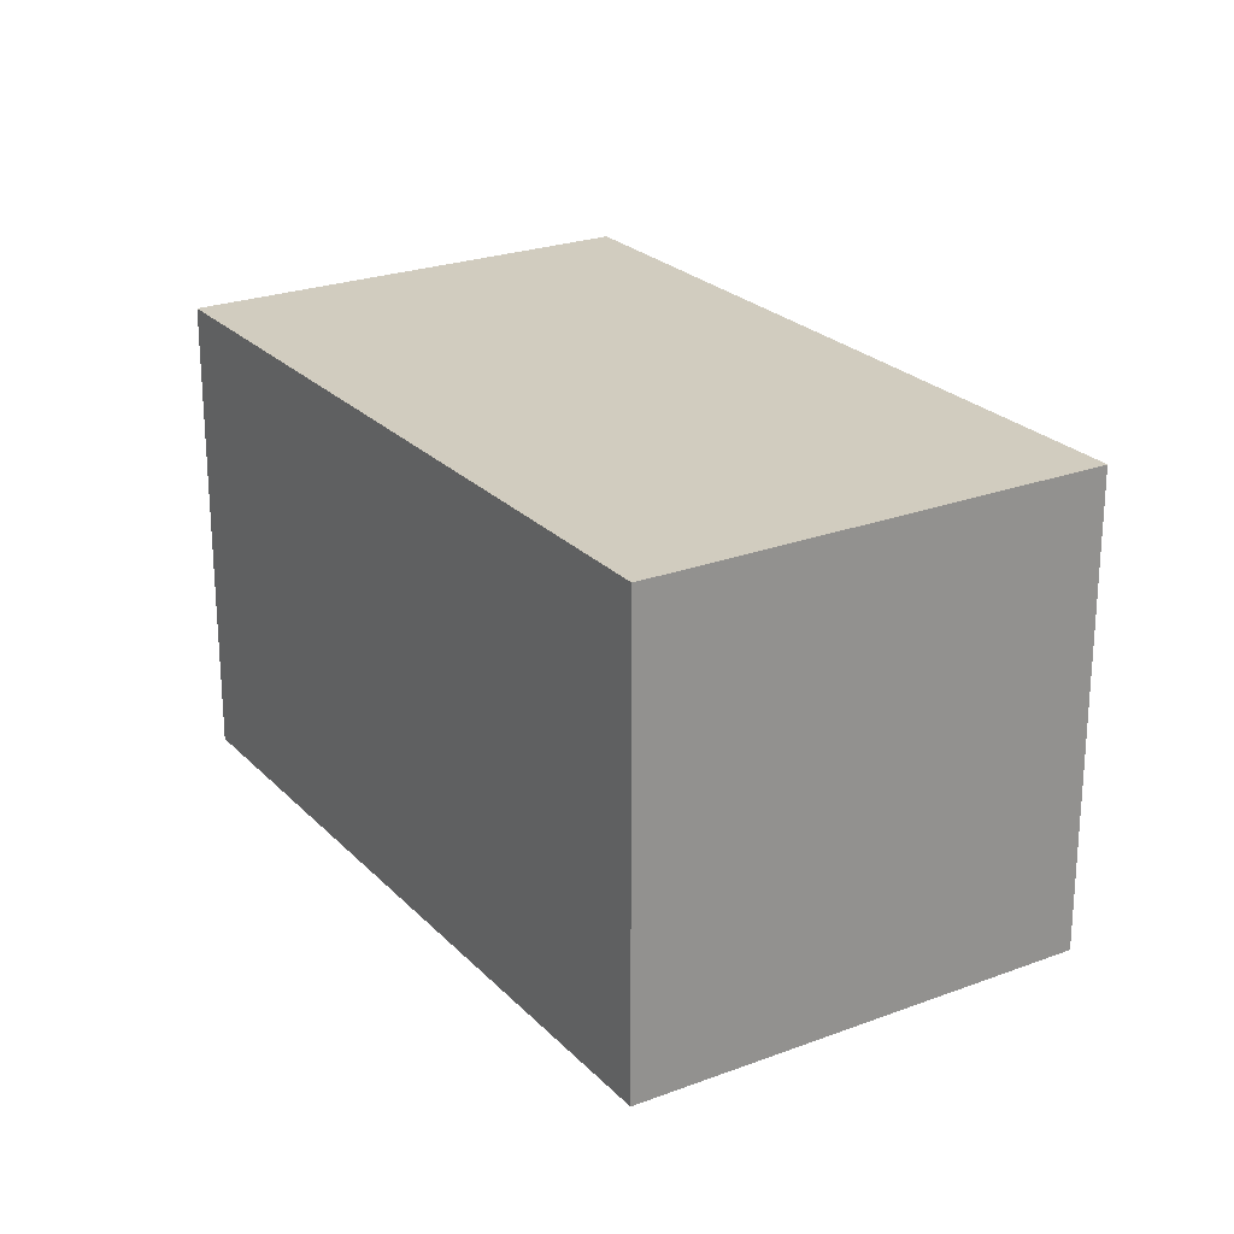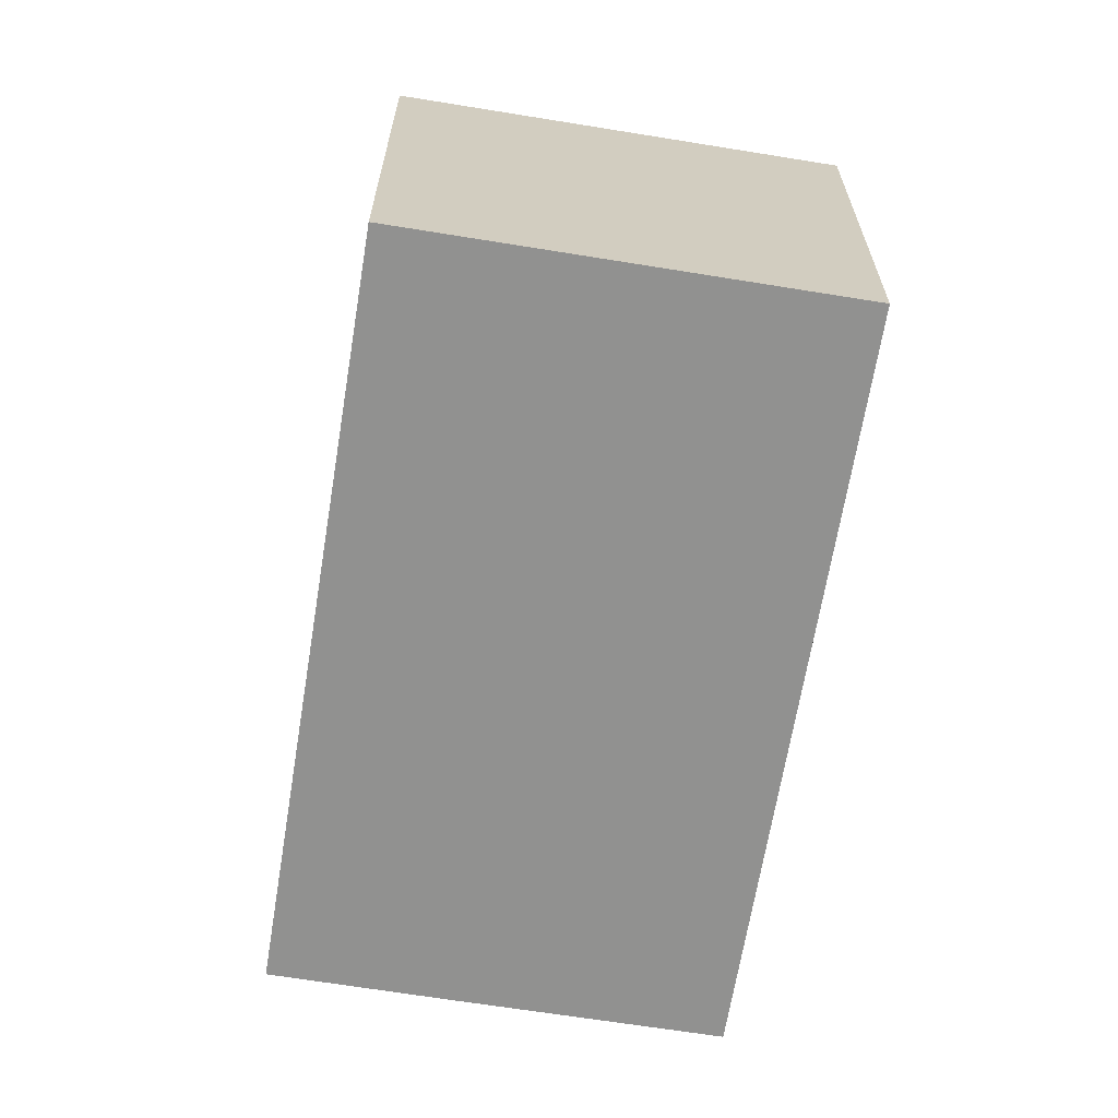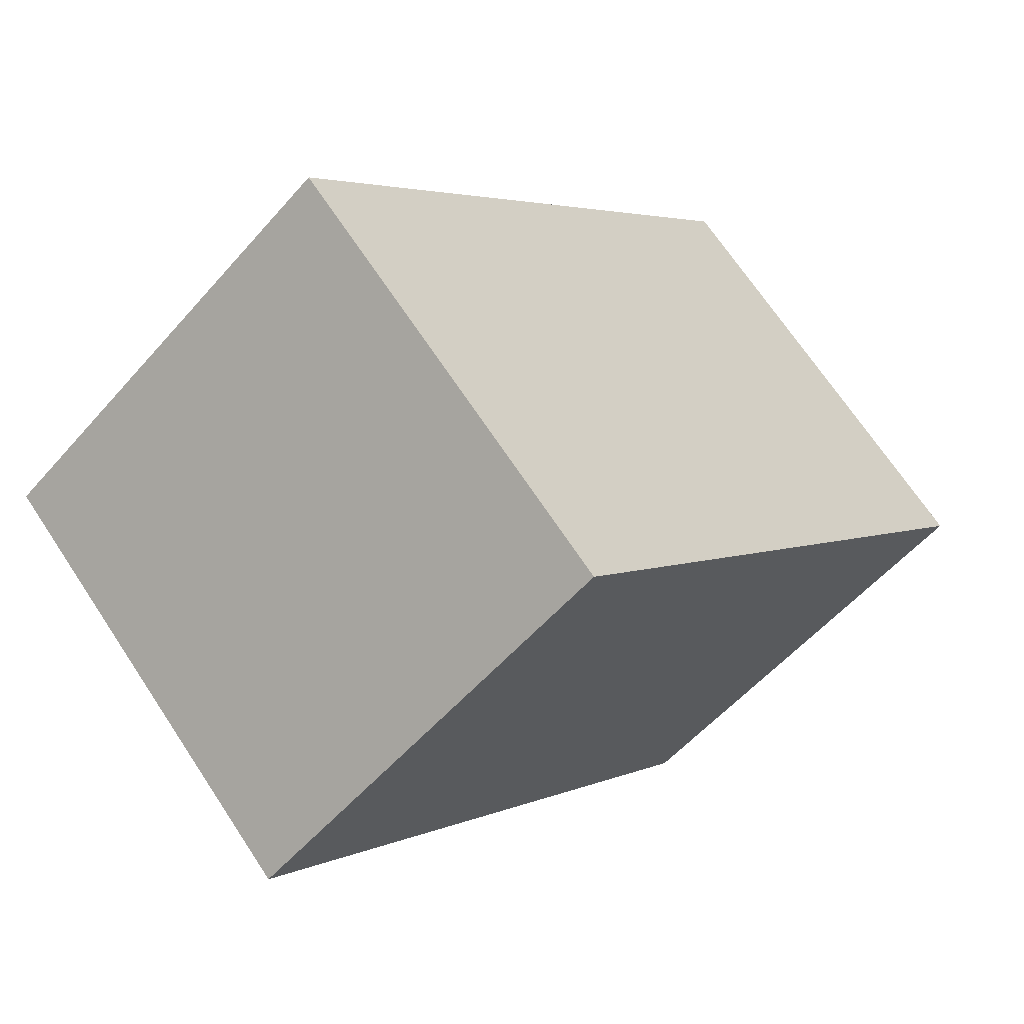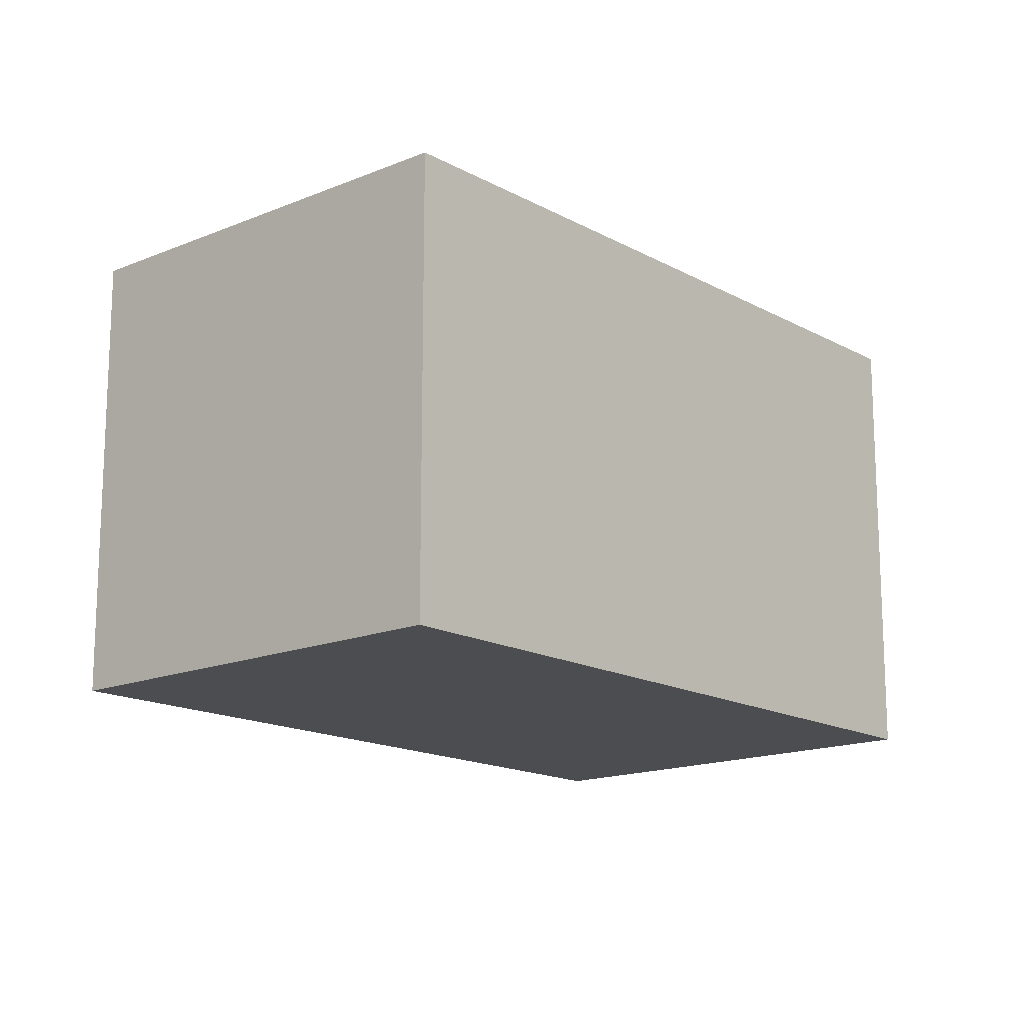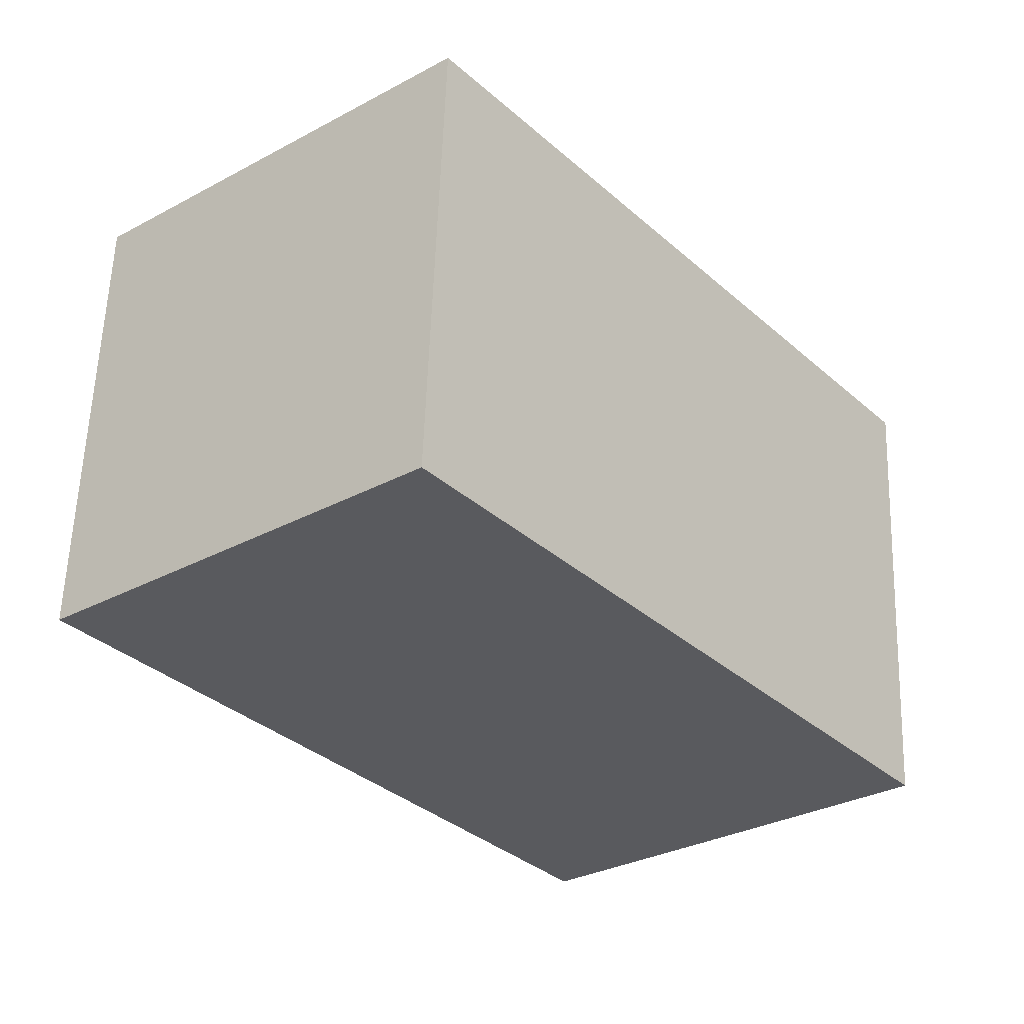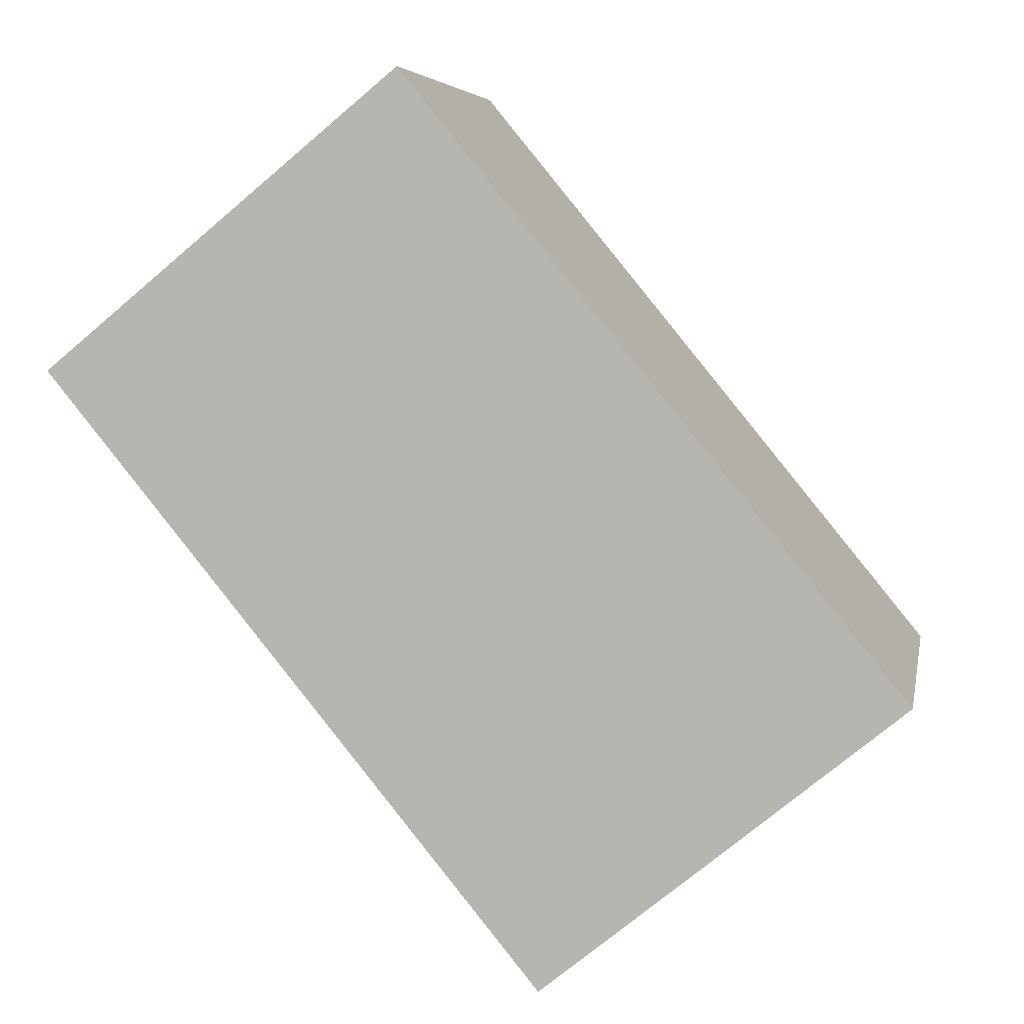
<metadata>
{"format":"obj","ext":"obj","renderer":"f3d","projection":"perspective","resolution":1024,"background":"white","views":[{"elev":24.1,"azim":-71.3,"up":"+Y"},{"elev":-66.0,"azim":-48.6,"up":"+Y"},{"elev":69.1,"azim":-33.5,"up":"+Z"},{"elev":-15.7,"azim":1.8,"up":"+Y"},{"elev":58.7,"azim":2.0,"up":"+Z"},{"elev":5.7,"azim":10.5,"up":"+Z"}]}
</metadata>
<code>
v  0 6.147 3.764e-16
v  8.534 6.147 -6.47
v  6.595 6.147 -8.05
v  9.354 6.147 -5.795
v  11.36 6.147 -4.151
v  4.759 6.147 3.901
v  6.595 4.929e-16 -8.05
v  0 0 0
v  4.759 -2.389e-16 3.901
v  11.36 2.542e-16 -4.151
v  8.534 3.962e-16 -6.47
v  9.354 3.548e-16 -5.795
g defaultobject
f 1 2 3
f 2 1 4
f 4 1 5
f 5 1 6
f 7 1 3
f 1 7 8
f 8 6 1
f 6 8 9
f 9 5 6
f 5 9 10
f 10 4 5
f 4 10 2
f 2 10 3
f 3 10 7
f 7 10 11
f 11 10 12
f 7 9 8
f 9 7 10
f 10 7 12
f 12 7 11

</code>
